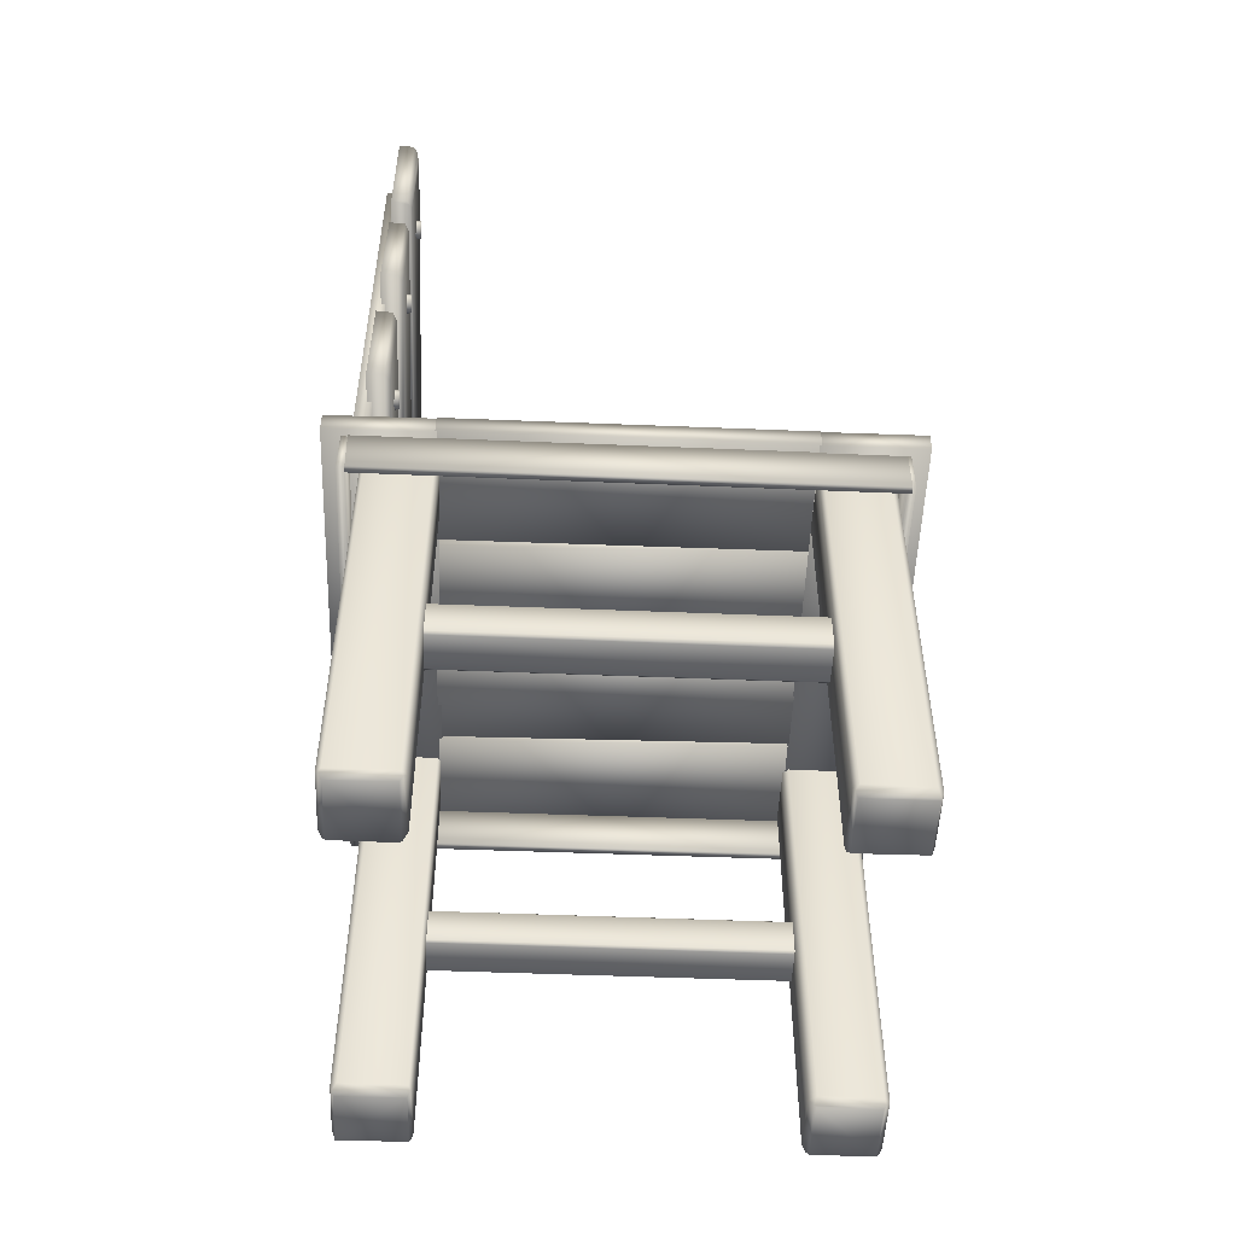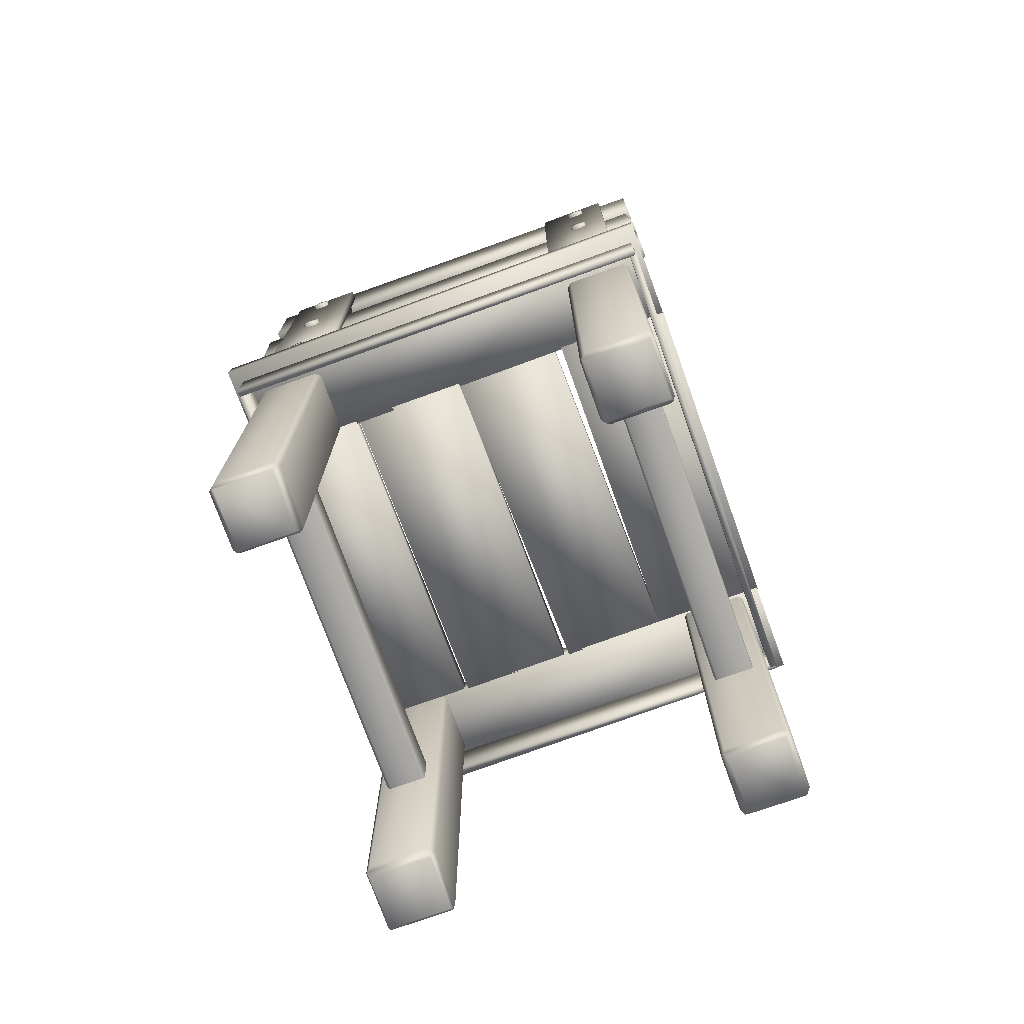
<metadata>
{"format":"obj","ext":"obj","renderer":"f3d","projection":"perspective","resolution":1024,"background":"white","views":[{"elev":-51.2,"azim":-92.5,"up":"+Y"},{"elev":-74.6,"azim":-160.3,"up":"+Y"}]}
</metadata>
<code>
v  225.2 768.3 -307.6
v  214.3 766.1 310.7
v  1.185 766.4 309.5
v  9.023 766.2 -308.3
v  225.3 805.6 -307.6
v  216.2 805.1 310.2
v  9.699 807 -307.5
v  1.021 805.2 309.5
v  9.167 767.4 -307.2
v  -9.93 766.1 310.7
v  -209.6 767.6 306.1
v  -193.8 767.1 -310.8
v  9.178 807.5 -306.6
v  -9.118 807.4 311.1
v  -209.8 807.2 306.1
v  -193.9 805.4 -310.5
v  -424.9 804.8 -310
v  -423.3 807 308.4
v  -210.2 806.7 308.6
v  -208.7 807 -309.3
v  -425 767.5 -310
v  -425.2 768 307.8
v  -209.4 766.1 -308.5
v  -210 767.9 308.6
v  422.8 806.2 314.5
v  428.6 807.5 -303.6
v  231.9 806 -305.2
v  222.8 806.5 311.8
v  422.9 766.1 313.9
v  429.5 766.2 -304
v  231.6 766.4 -305.2
v  222.8 768.2 311.4
v  427.5 768.3 492.9
v  -425.1 766.1 483.8
v  -423.4 766.4 304.3
v  428.6 766.2 311
v  427.5 805.6 493.1
v  -424.3 805.1 485.3
v  427.4 807 311.5
v  -423.4 805.2 304.2
v  437.3 768.3 -297.8
v  -423.5 766.1 -307.3
v  -421.8 766.4 -492.8
v  438.3 766.2 -486
v  437.3 805.6 -297.7
v  -422.7 805.1 -305.7
v  437.2 807 -485.4
v  -421.8 805.2 -493
v  -398.1 773.4 -449.7
v  -395.4 771.4 446.6
v  -396 681.9 447.4
v  -398 682.4 -447.3
v  -411.3 773.4 -448.9
v  -409.1 771.8 447
v  -409.1 681.8 447.3
v  -410.7 682.4 -446.9
v  417.2 681.3 442
v  -408.1 683.2 439.3
v  -408.8 772.7 439.8
v  415 772.3 441.8
v  416.5 681.3 455.2
v  -408.4 682.9 453
v  -408.7 772.9 452.8
v  414.7 772.4 454.4
v  415.1 681.6 453.1
v  417.7 683 -454.9
v  417.1 772.5 -455.7
v  415.2 772.6 450.6
v  401.8 681.6 452.3
v  404 682.6 -455.2
v  404.1 772.6 -455.5
v  402.5 772.6 450.3
v  417.2 681.3 -458.1
v  -408.1 683.2 -460.8
v  -408.8 772.7 -460.3
v  415 772.3 -458.3
v  416.5 681.3 -444.9
v  -408.4 682.9 -447.1
v  -408.7 772.9 -447.2
v  414.7 772.4 -445.6
v  253.4 790.7 -447.6
v  254.4 1619 -449
v  390.5 1619 -448.8
v  391.4 791.4 -449
v  253.3 790.7 -424.1
v  253.2 1618 -424.4
v  391 792.2 -423.2
v  390.6 1619 -424.3
v  -237.7 1623 -448.9
v  -237.3 790.2 -449.8
v  -372 790.6 -450
v  -374.6 1622 -450.4
v  -237.9 1622 -422.1
v  -236.9 789.9 -422.1
v  -372.4 790.6 -423.6
v  -374.9 1622 -424.9
v  -414.1 1107 -394.8
v  -427.5 1113 -401.8
v  -429.1 919 -402.3
v  -413.6 925 -392.8
v  426.1 926 -392.2
v  427.7 1108 -394
v  443 919 -401.5
v  443.4 1113 -402.8
v  -429.3 919.2 -432
v  441.5 919.6 -432.3
v  -429.3 1114 -431.1
v  442.9 1114 -431.1
v  -410.2 1415 -394.8
v  -423.3 1422 -401.8
v  -432.7 1228 -402.3
v  -416.9 1234 -392.8
v  422.2 1201 -392.2
v  431 1383 -394
v  438.8 1194 -401.5
v  446.9 1388 -402.8
v  -432.8 1229 -432
v  437.3 1194 -432.3
v  -425.1 1423 -431.1
v  446.4 1388 -431.1
v  -424.5 1689 -397.7
v  -419.8 1673 -394.7
v  -399.2 1688 -394.5
v  -419.2 1490 -394.4
v  421.9 1492 -393.9
v  420.6 1687 -395
v  -433.5 1695 -404.4
v  -434.5 1486 -403.2
v  -425.7 1487 -397.9
v  -433.8 1487 -432.2
v  439.4 1486 -402.6
v  439 1489 -431.5
v  438.9 1695 -404.6
v  -435.3 1695 -431.9
v  440 1695 -432.8
v  -311.7 1575 -385.4
v  -301.1 1582 -385.2
v  -314.7 1592 -384.7
v  -297.9 1596 -386.3
v  -304.7 1606 -386.4
v  -300.2 1582 -402.7
v  -297.1 1595 -402.5
v  -316.9 1609 -386.2
v  -304.4 1606 -402.7
v  -328.7 1601 -386
v  -317.2 1609 -402.6
v  -331.3 1589 -385.8
v  -328.8 1602 -402.5
v  -323.5 1578 -385.7
v  -331.8 1589 -402.8
v  -311.5 1575 -402.6
v  -323.5 1577 -402.8
v  -311.7 1311 -385.4
v  -301.1 1317 -385.2
v  -314.7 1327 -384.7
v  -297.9 1331 -386.3
v  -304.7 1342 -386.4
v  -300.2 1317 -402.7
v  -297.1 1330 -402.5
v  -316.9 1344 -386.2
v  -304.4 1342 -402.7
v  -328.7 1337 -386
v  -317.2 1344 -402.6
v  -331.3 1324 -385.8
v  -328.8 1337 -402.5
v  -323.5 1313 -385.7
v  -331.8 1324 -402.8
v  -311.5 1310 -402.6
v  -323.5 1312 -402.8
v  -311.7 999.9 -385.4
v  -301.1 1007 -385.2
v  -314.7 1017 -384.7
v  -297.9 1020 -386.3
v  -304.7 1031 -386.4
v  -300.2 1006 -402.7
v  -297.1 1020 -402.5
v  -316.9 1033 -386.2
v  -304.4 1031 -402.7
v  -328.7 1026 -386
v  -317.2 1034 -402.6
v  -331.3 1013 -385.8
v  -328.8 1027 -402.5
v  -323.5 1002 -385.7
v  -331.8 1013 -402.8
v  -311.5 999 -402.6
v  -323.5 1002 -402.8
v  343.9 1014 -385.4
v  339.1 1025 -385.2
v  327 1014 -384.7
v  326.3 1031 -386.3
v  314.7 1026 -386.4
v  339.7 1026 -402.7
v  327.1 1031 -402.5
v  310 1014 -386.2
v  314.6 1026 -402.7
v  315.4 1001 -386
v  309.6 1014 -402.6
v  327.2 996.8 -385.8
v  314.6 1002 -402.5
v  339.5 1003 -385.7
v  327.4 996.2 -402.8
v  344.8 1014 -402.6
v  340.1 1002 -402.8
v  343.9 1295 -385.4
v  339.1 1307 -385.2
v  327 1295 -384.7
v  326.3 1312 -386.3
v  314.7 1307 -386.4
v  339.7 1308 -402.7
v  327.1 1313 -402.5
v  310 1296 -386.2
v  314.6 1308 -402.7
v  315.4 1283 -386
v  309.6 1296 -402.6
v  327.2 1278 -385.8
v  314.6 1283 -402.5
v  339.5 1284 -385.7
v  327.4 1278 -402.8
v  344.8 1295 -402.6
v  340.1 1284 -402.8
v  343.9 1606 -385.4
v  339.1 1618 -385.2
v  327 1606 -384.7
v  326.3 1623 -386.3
v  314.7 1618 -386.4
v  339.7 1619 -402.7
v  327.1 1624 -402.5
v  310 1607 -386.2
v  314.6 1619 -402.7
v  315.4 1594 -386
v  309.6 1607 -402.6
v  327.2 1589 -385.8
v  314.6 1594 -402.5
v  339.5 1595 -385.7
v  327.4 1589 -402.8
v  344.8 1606 -402.6
v  340.1 1595 -402.8
v  -269.1 0.4501 425.9
v  -274.5 -6.985 423.2
v  -273.6 -6.964 311
v  -267.2 3.075 306.3
v  -378 -6.961 423.9
v  -377.9 -6.571 310.1
v  -380.9 -2.658 424.2
v  -375.9 11.33 430
v  -388.8 9.89 418.4
v  -383.4 2.231 306.3
v  -378.8 10.79 303.2
v  -389 10.01 312.6
v  -262.8 9.926 310.5
v  -271.1 9.029 303.2
v  -262.6 10.23 419
v  -273.2 11 429.8
v  -272.3 749.9 429
v  -378.4 751.6 428.8
v  -263.8 752.7 309.4
v  -263.5 751.1 420.2
v  -381.5 752.3 304.2
v  -270.5 750.7 303.1
v  -388.4 752.2 418.8
v  -388.9 751.8 311.9
v  -292.4 408 315.3
v  -295.6 406.3 321.5
v  -295.1 340 321.5
v  -291.3 337.3 313.1
v  -356.6 406.8 321.5
v  -356.5 339.5 321.2
v  -358.3 407 317.9
v  -355.3 410.4 306.1
v  -362.9 403.5 307.4
v  -359.7 337.2 313.8
v  -357 335.4 306.6
v  -363.1 341 307.2
v  -288.7 339.7 307.3
v  -293.6 335.4 308.1
v  -288.6 403.8 307.1
v  -294.8 410.3 306.4
v  -294.3 409.8 -314.9
v  -356.8 409.7 -316.4
v  -289.3 339.1 -317.3
v  -289.1 404.6 -316
v  -358.6 336 -317
v  -293.3 335.3 -315.7
v  -362.7 403.8 -316.9
v  -363 340.6 -316.5
v  -264.8 0.4501 -421.8
v  -267.6 -6.985 -416.5
v  -379.7 -6.964 -417.3
v  -384.4 3.075 -423.7
v  -266.9 -6.961 -313
v  -380.6 -6.571 -313.1
v  -266.5 -2.658 -310
v  -260.8 11.33 -315.1
v  -272.3 9.89 -302.2
v  -384.4 2.231 -307.6
v  -387.6 10.79 -312.2
v  -378.1 10.01 -301.9
v  -380.2 9.926 -428.2
v  -387.5 9.029 -419.9
v  -271.8 10.23 -428.4
v  -260.9 11 -417.7
v  -261.7 749.9 -418.7
v  -261.9 751.6 -312.5
v  -381.3 752.7 -427.2
v  -270.5 751.1 -427.5
v  -386.5 752.3 -309.4
v  -387.6 750.7 -420.4
v  -271.9 752.2 -302.5
v  -378.8 751.8 -302.1
v  265.1 0.4501 423.2
v  267.8 -6.985 417.9
v  380 -6.964 418.7
v  384.7 3.075 425.1
v  267.1 -6.961 314.3
v  380.9 -6.571 314.5
v  266.8 -2.658 311.4
v  261 11.33 316.5
v  272.6 9.89 303.6
v  384.7 2.231 309
v  387.9 10.79 313.6
v  378.4 10.01 303.3
v  380.5 9.926 429.5
v  387.8 9.029 421.3
v  272.1 10.23 429.8
v  261.2 11 419.1
v  262 749.9 420.1
v  262.2 751.6 313.9
v  381.6 752.7 428.5
v  270.8 751.1 428.9
v  386.8 752.3 310.8
v  387.9 750.7 421.8
v  272.2 752.2 303.9
v  379.1 751.8 303.5
v  362.4 339.5 315.3
v  360.8 342.6 321.5
v  294.4 342.1 321.5
v  291.7 338.3 313.1
v  361.2 403.6 321.5
v  293.9 403.5 321.2
v  361.4 405.3 317.9
v  364.8 402.3 306.1
v  358 410 307.4
v  291.7 406.8 313.8
v  289.8 404.1 306.6
v  295.4 410.1 307.2
v  294.1 335.7 307.3
v  289.8 340.6 308.1
v  358.3 335.6 307.1
v  364.7 341.9 306.4
v  364.2 341.3 -314.9
v  364.1 403.8 -316.4
v  293.5 336.3 -317.3
v  359 336.1 -316
v  290.4 405.7 -317
v  289.8 340.3 -315.7
v  358.2 409.7 -316.9
v  295 410 -316.5
v  267.8 0.45 -424.5
v  273.1 -6.985 -421.8
v  272.3 -6.964 -309.6
v  265.9 3.075 -305
v  376.7 -6.961 -422.5
v  376.5 -6.571 -308.7
v  379.6 -2.658 -422.8
v  374.5 11.33 -428.6
v  387.5 9.889 -417.1
v  382 2.231 -304.9
v  377.5 10.79 -301.8
v  387.7 10.01 -311.2
v  261.5 9.926 -309.1
v  269.7 9.03 -301.8
v  261.3 10.23 -417.6
v  271.9 11 -428.4
v  270.9 749.9 -427.7
v  377.1 751.6 -427.5
v  262.5 752.7 -308.1
v  262.1 751.1 -418.8
v  380.2 752.3 -302.8
v  269.2 750.7 -301.7
v  387.1 752.2 -417.5
v  387.6 751.8 -310.6
v  -311.7 1040 -456.9
v  -301.1 1033 -457.1
v  -314.7 1023 -457.5
v  -297.9 1019 -456
v  -304.7 1009 -455.8
v  -300.2 1033 -439.6
v  -297.1 1020 -439.8
v  -316.9 1006 -456
v  -304.4 1009 -439.6
v  -328.7 1014 -456.3
v  -317.2 1006 -439.7
v  -331.3 1026 -456.5
v  -328.8 1013 -439.7
v  -323.5 1037 -456.6
v  -331.8 1026 -439.5
v  -311.5 1041 -439.6
v  -323.5 1038 -439.4
v  343.9 1023 -456.9
v  339.1 1012 -457.1
v  327 1023 -457.5
v  326.3 1006 -456
v  314.7 1011 -455.8
v  339.7 1011 -439.6
v  327.1 1006 -439.8
v  310 1023 -456
v  314.6 1011 -439.6
v  315.4 1036 -456.3
v  309.6 1023 -439.7
v  327.2 1040 -456.5
v  314.6 1036 -439.7
v  339.5 1035 -456.6
v  327.4 1041 -439.5
v  344.8 1023 -439.6
v  340.1 1035 -439.4
v  343.9 1304 -456.9
v  339.1 1292 -457.1
v  327 1304 -457.5
v  326.3 1287 -456
v  314.7 1292 -455.8
v  339.7 1292 -439.6
v  327.1 1286 -439.8
v  310 1303 -456
v  314.6 1291 -439.6
v  315.4 1316 -456.3
v  309.6 1304 -439.7
v  327.2 1321 -456.5
v  314.6 1316 -439.7
v  339.5 1315 -456.6
v  327.4 1321 -439.5
v  344.8 1304 -439.6
v  340.1 1315 -439.4
v  -311.7 1349 -456.9
v  -301.1 1342 -457.1
v  -314.7 1332 -457.5
v  -297.9 1328 -456
v  -304.7 1318 -455.8
v  -300.2 1342 -439.6
v  -297.1 1329 -439.8
v  -316.9 1315 -456
v  -304.4 1318 -439.6
v  -328.7 1323 -456.3
v  -317.2 1315 -439.7
v  -331.3 1335 -456.5
v  -328.8 1322 -439.7
v  -323.5 1346 -456.6
v  -331.8 1335 -439.5
v  -311.5 1350 -439.6
v  -323.5 1347 -439.4
v  -311.7 1567 -456.9
v  -301.1 1560 -457.1
v  -314.7 1550 -457.5
v  -297.9 1547 -456
v  -304.7 1536 -455.8
v  -300.2 1561 -439.6
v  -297.1 1547 -439.8
v  -316.9 1534 -456
v  -304.4 1536 -439.6
v  -328.7 1541 -456.3
v  -317.2 1533 -439.7
v  -331.3 1554 -456.5
v  -328.8 1540 -439.7
v  -323.5 1565 -456.6
v  -331.8 1554 -439.5
v  -311.5 1568 -439.6
v  -323.5 1565 -439.4
v  343.9 1551 -456.9
v  339.1 1539 -457.1
v  327 1551 -457.5
v  326.3 1534 -456
v  314.7 1539 -455.8
v  339.7 1538 -439.6
v  327.1 1533 -439.8
v  310 1550 -456
v  314.6 1538 -439.6
v  315.4 1563 -456.3
v  309.6 1550 -439.7
v  327.2 1568 -456.5
v  314.6 1563 -439.7
v  339.5 1562 -456.6
v  327.4 1568 -439.5
v  344.8 1551 -439.6
v  340.1 1562 -439.4
o chair_
g chair_
f 1 2 3 4
f 2 1 5 6
f 6 5 7 8
f 5 1 4 7
f 3 8 7 4
f 8 3 2 6
f 9 10 11 12
f 10 9 13 14
f 12 11 15 16
f 11 10 14 15
f 14 13 16 15
f 9 12 16 13
f 17 18 19 20
f 18 17 21 22
f 22 21 23 24
f 21 17 20 23
f 19 24 23 20
f 24 19 18 22
f 25 26 27 28
f 26 25 29 30
f 28 27 31 32
f 27 26 30 31
f 30 29 32 31
f 25 28 32 29
f 33 34 35 36
f 34 33 37 38
f 38 37 39 40
f 37 33 36 39
f 35 40 39 36
f 40 35 34 38
f 41 42 43 44
f 42 41 45 46
f 46 45 47 48
f 45 41 44 47
f 43 48 47 44
f 48 43 42 46
f 49 50 51 52
f 50 49 53 54
f 52 51 55 56
f 51 50 54 55
f 54 53 56 55
f 49 52 56 53
f 57 58 59 60
f 58 57 61 62
f 60 59 63 64
f 59 58 62 63
f 62 61 64 63
f 57 60 64 61
f 65 66 67 68
f 66 65 69 70
f 68 67 71 72
f 67 66 70 71
f 70 69 72 71
f 65 68 72 69
f 73 74 75 76
f 74 73 77 78
f 76 75 79 80
f 75 74 78 79
f 78 77 80 79
f 73 76 80 77
f 81 82 83 84
f 82 81 85 86
f 86 85 87 88
f 85 81 84 87
f 83 88 87 84
f 88 83 82 86
f 89 90 91 92
f 90 89 93 94
f 92 91 95 96
f 91 90 94 95
f 94 93 96 95
f 89 92 96 93
f 97 98 99 100
f 97 100 101 102
f 100 99 103 101
f 98 97 102 104
f 104 102 101 103
f 99 105 106 103
f 105 99 98 107
f 106 105 107 108
f 98 104 108 107
f 104 103 106 108
f 109 110 111 112
f 109 112 113 114
f 112 111 115 113
f 110 109 114 116
f 116 114 113 115
f 111 117 118 115
f 117 111 110 119
f 118 117 119 120
f 110 116 120 119
f 116 115 118 120
f 121 122 123
f 123 122 124
f 125 126 123 124
f 127 121 123
f 121 127 128 129
f 129 128 130
f 129 124 122 121
f 125 124 129 131
f 129 130 132 131
f 123 126 133 127
f 126 125 131 133
f 130 128 127 134
f 132 130 134 135
f 127 133 135 134
f 133 131 132 135
f 136 137 138
f 138 137 139
f 138 139 140
f 139 137 141 142
f 138 140 143
f 144 140 139 142
f 138 143 145
f 146 143 140 144
f 138 145 147
f 148 145 143 146
f 138 147 149
f 149 136 138
f 150 147 145 148
f 137 136 151 141
f 136 149 152 151
f 149 147 150 152
f 153 154 155
f 155 154 156
f 155 156 157
f 156 154 158 159
f 155 157 160
f 161 157 156 159
f 155 160 162
f 163 160 157 161
f 155 162 164
f 165 162 160 163
f 155 164 166
f 166 153 155
f 167 164 162 165
f 154 153 168 158
f 153 166 169 168
f 166 164 167 169
f 170 171 172
f 172 171 173
f 172 173 174
f 173 171 175 176
f 172 174 177
f 178 174 173 176
f 172 177 179
f 180 177 174 178
f 172 179 181
f 182 179 177 180
f 172 181 183
f 183 170 172
f 184 181 179 182
f 171 170 185 175
f 170 183 186 185
f 183 181 184 186
f 187 188 189
f 189 188 190
f 189 190 191
f 190 188 192 193
f 189 191 194
f 195 191 190 193
f 189 194 196
f 197 194 191 195
f 189 196 198
f 199 196 194 197
f 189 198 200
f 200 187 189
f 201 198 196 199
f 188 187 202 192
f 187 200 203 202
f 200 198 201 203
f 204 205 206
f 206 205 207
f 206 207 208
f 207 205 209 210
f 206 208 211
f 212 208 207 210
f 206 211 213
f 214 211 208 212
f 206 213 215
f 216 213 211 214
f 206 215 217
f 217 204 206
f 218 215 213 216
f 205 204 219 209
f 204 217 220 219
f 217 215 218 220
f 221 222 223
f 223 222 224
f 223 224 225
f 224 222 226 227
f 223 225 228
f 229 225 224 227
f 223 228 230
f 231 228 225 229
f 223 230 232
f 233 230 228 231
f 223 232 234
f 234 221 223
f 235 232 230 233
f 222 221 236 226
f 221 234 237 236
f 234 232 235 237
f 238 239 240 241
f 240 239 242 243
f 244 245 246
f 244 242 239 238
f 243 242 244 247
f 240 243 247 241
f 248 247 249
f 247 244 246 249
f 250 241 251
f 241 247 248 251
f 252 238 241 250
f 245 244 238 253
f 253 238 252
f 245 253 254 255
f 252 250 256 257
f 253 252 257 254
f 251 248 258 259
f 250 251 259 256
f 245 255 260 246
f 249 246 260 261
f 248 249 261 258
f 262 263 264 265
f 264 263 266 267
f 268 269 270
f 268 266 263 262
f 267 266 268 271
f 264 267 271 265
f 272 271 273
f 271 268 270 273
f 274 265 275
f 265 271 272 275
f 276 262 265 274
f 269 268 262 277
f 277 262 276
f 269 277 278 279
f 276 274 280 281
f 277 276 281 278
f 275 272 282 283
f 274 275 283 280
f 269 279 284 270
f 273 270 284 285
f 272 273 285 282
f 286 287 288 289
f 288 287 290 291
f 292 293 294
f 292 290 287 286
f 291 290 292 295
f 288 291 295 289
f 296 295 297
f 295 292 294 297
f 298 289 299
f 289 295 296 299
f 300 286 289 298
f 293 292 286 301
f 301 286 300
f 293 301 302 303
f 300 298 304 305
f 301 300 305 302
f 299 296 306 307
f 298 299 307 304
f 293 303 308 294
f 297 294 308 309
f 296 297 309 306
f 310 311 312 313
f 312 311 314 315
f 316 317 318
f 316 314 311 310
f 315 314 316 319
f 312 315 319 313
f 320 319 321
f 319 316 318 321
f 322 313 323
f 313 319 320 323
f 324 310 313 322
f 317 316 310 325
f 325 310 324
f 317 325 326 327
f 324 322 328 329
f 325 324 329 326
f 323 320 330 331
f 322 323 331 328
f 317 327 332 318
f 321 318 332 333
f 320 321 333 330
f 334 335 336 337
f 336 335 338 339
f 340 341 342
f 340 338 335 334
f 339 338 340 343
f 336 339 343 337
f 344 343 345
f 343 340 342 345
f 346 337 347
f 337 343 344 347
f 348 334 337 346
f 341 340 334 349
f 349 334 348
f 341 349 350 351
f 348 346 352 353
f 349 348 353 350
f 347 344 354 355
f 346 347 355 352
f 341 351 356 342
f 345 342 356 357
f 344 345 357 354
f 358 359 360 361
f 360 359 362 363
f 364 365 366
f 364 362 359 358
f 363 362 364 367
f 360 363 367 361
f 368 367 369
f 367 364 366 369
f 370 361 371
f 361 367 368 371
f 372 358 361 370
f 365 364 358 373
f 373 358 372
f 365 373 374 375
f 372 370 376 377
f 373 372 377 374
f 371 368 378 379
f 370 371 379 376
f 365 375 380 366
f 369 366 380 381
f 368 369 381 378
f 382 383 384
f 384 383 385
f 384 385 386
f 385 383 387 388
f 384 386 389
f 390 386 385 388
f 384 389 391
f 392 389 386 390
f 384 391 393
f 394 391 389 392
f 384 393 395
f 395 382 384
f 396 393 391 394
f 383 382 397 387
f 382 395 398 397
f 395 393 396 398
f 399 400 401
f 401 400 402
f 401 402 403
f 402 400 404 405
f 401 403 406
f 407 403 402 405
f 401 406 408
f 409 406 403 407
f 401 408 410
f 411 408 406 409
f 401 410 412
f 412 399 401
f 413 410 408 411
f 400 399 414 404
f 399 412 415 414
f 412 410 413 415
f 416 417 418
f 418 417 419
f 418 419 420
f 419 417 421 422
f 418 420 423
f 424 420 419 422
f 418 423 425
f 426 423 420 424
f 418 425 427
f 428 425 423 426
f 418 427 429
f 429 416 418
f 430 427 425 428
f 417 416 431 421
f 416 429 432 431
f 429 427 430 432
f 433 434 435
f 435 434 436
f 435 436 437
f 436 434 438 439
f 435 437 440
f 441 437 436 439
f 435 440 442
f 443 440 437 441
f 435 442 444
f 445 442 440 443
f 435 444 446
f 446 433 435
f 447 444 442 445
f 434 433 448 438
f 433 446 449 448
f 446 444 447 449
f 450 451 452
f 452 451 453
f 452 453 454
f 453 451 455 456
f 452 454 457
f 458 454 453 456
f 452 457 459
f 460 457 454 458
f 452 459 461
f 462 459 457 460
f 452 461 463
f 463 450 452
f 464 461 459 462
f 451 450 465 455
f 450 463 466 465
f 463 461 464 466
f 467 468 469
f 469 468 470
f 469 470 471
f 470 468 472 473
f 469 471 474
f 475 471 470 473
f 469 474 476
f 477 474 471 475
f 469 476 478
f 479 476 474 477
f 469 478 480
f 480 467 469
f 481 478 476 479
f 468 467 482 472
f 467 480 483 482
f 480 478 481 483

</code>
